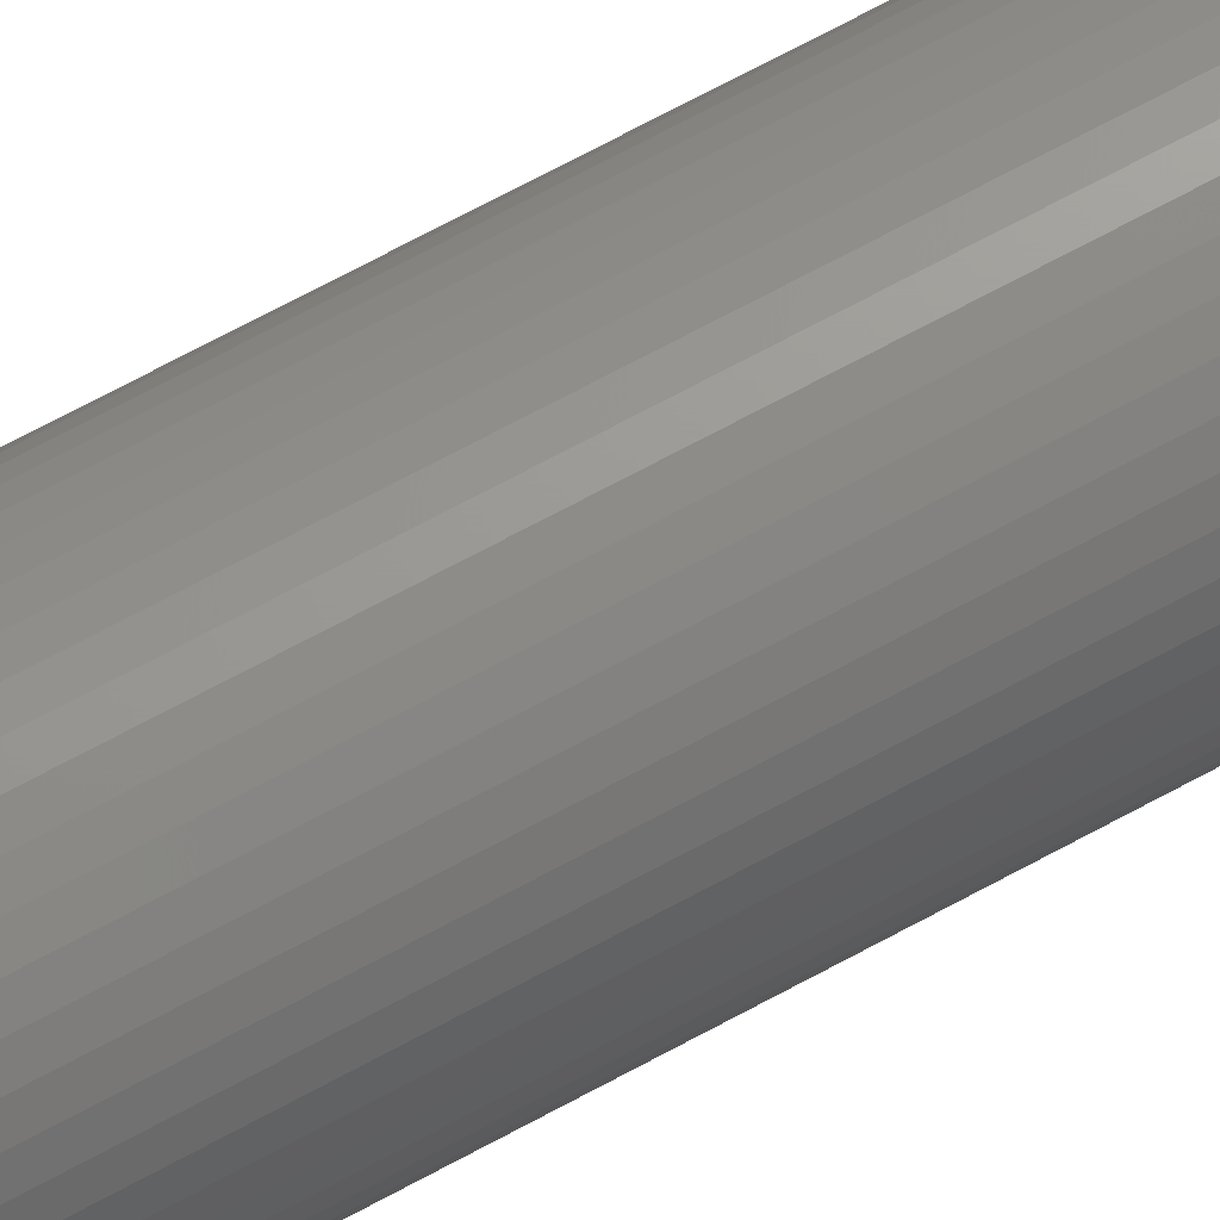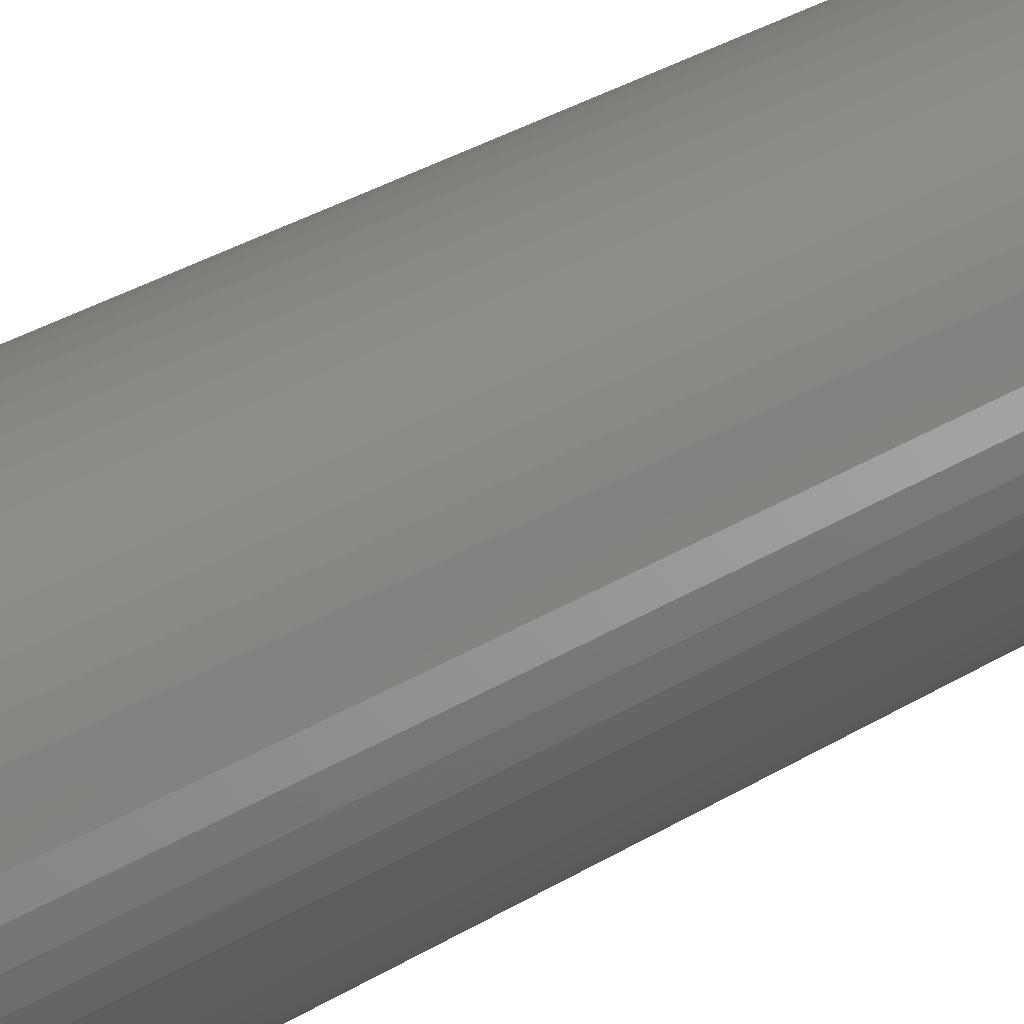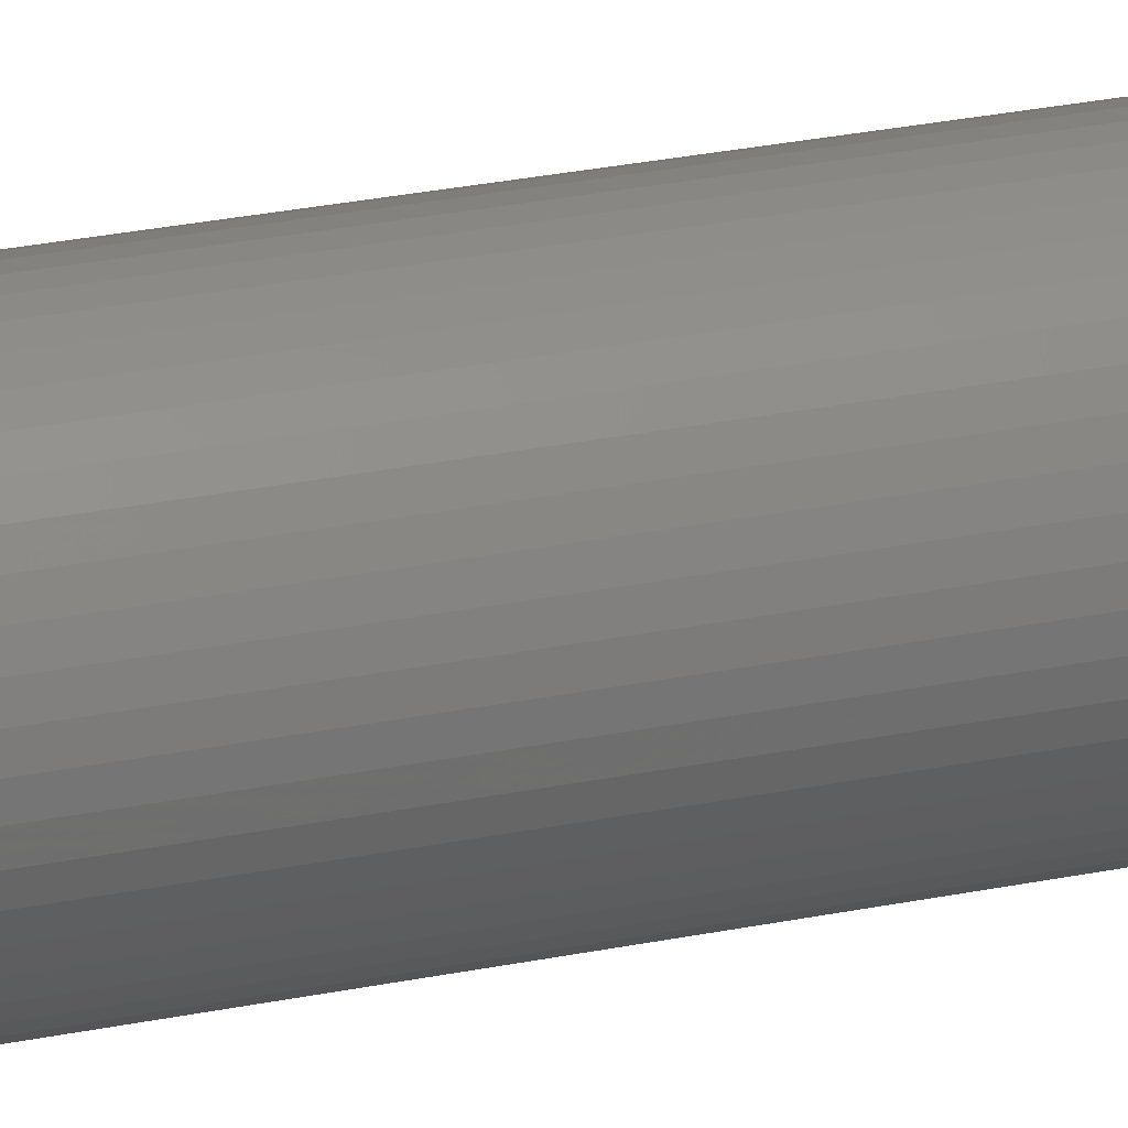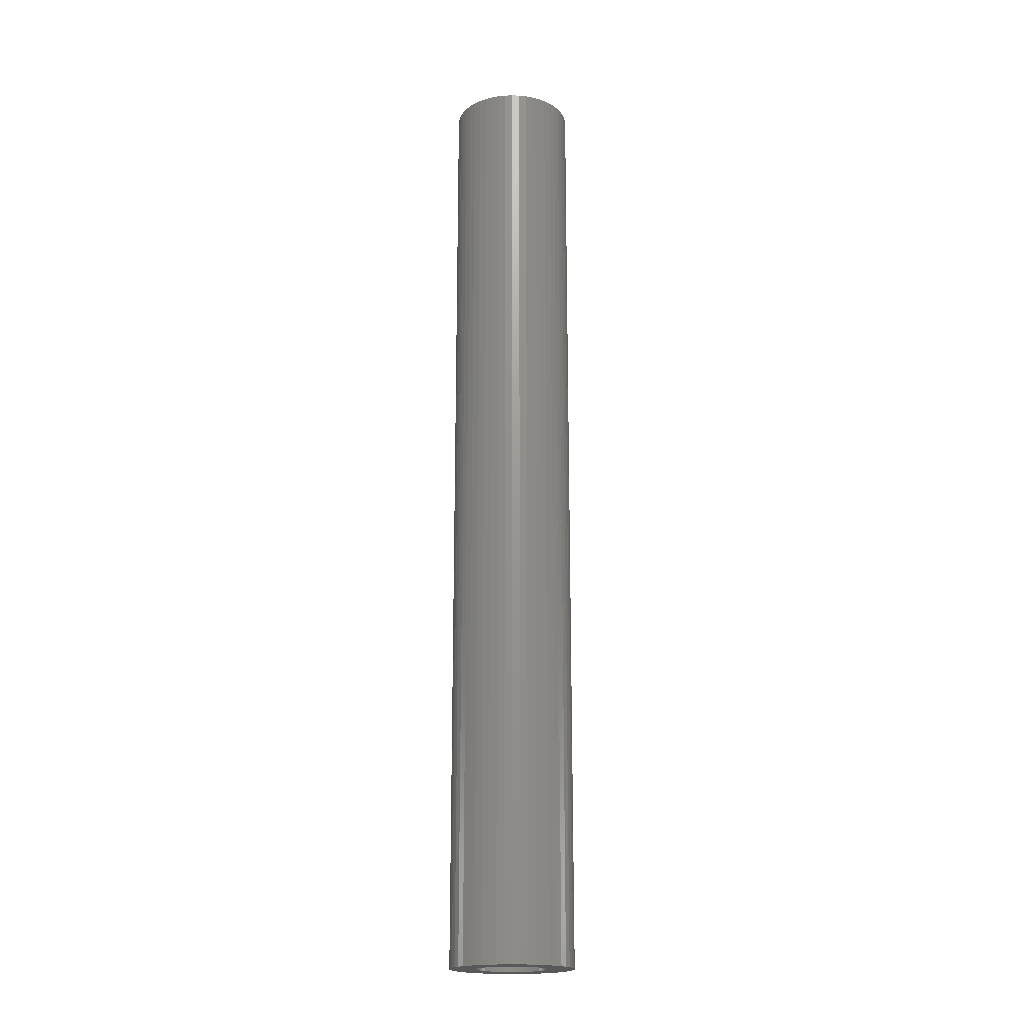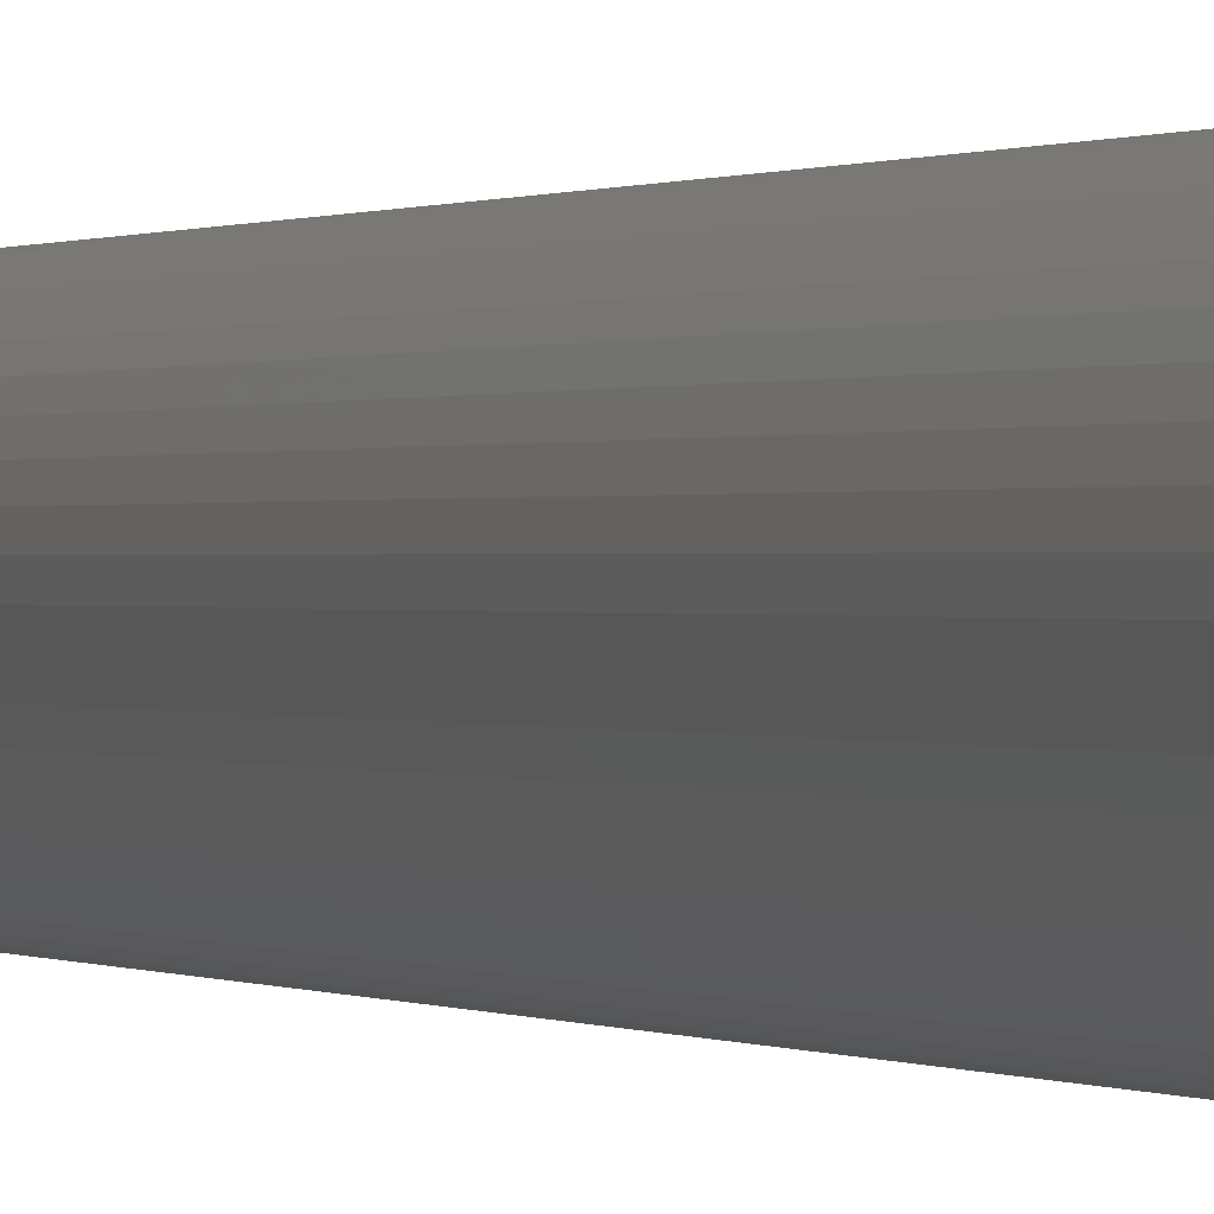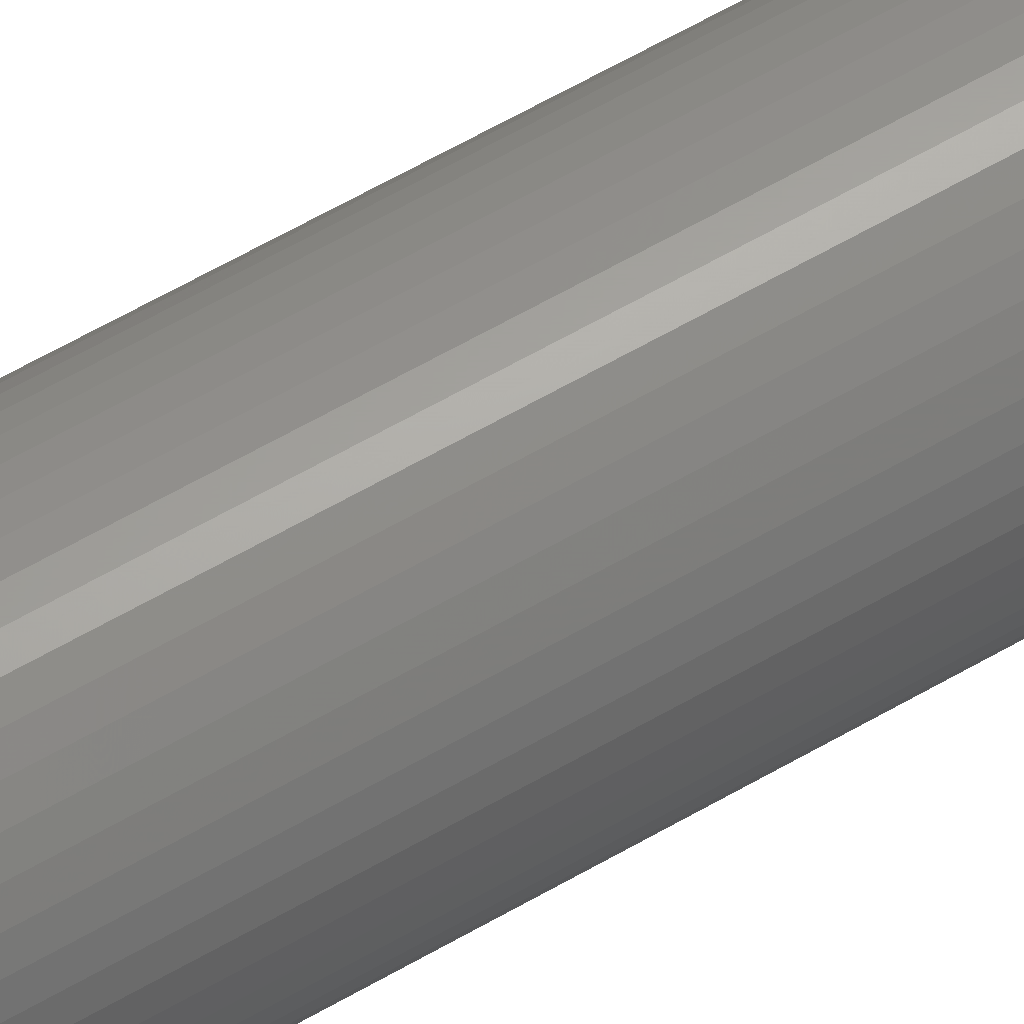
<metadata>
{"format":"stl","ext":"stl","renderer":"f3d","projection":"perspective","resolution":1024,"background":"white","views":[{"elev":69.2,"azim":-118.6,"up":"+Y"},{"elev":19.5,"azim":-144.2,"up":"+Y"},{"elev":24.7,"azim":-109.3,"up":"+Y"},{"elev":-19.0,"azim":154.6,"up":"+Z"},{"elev":0.2,"azim":-16.8,"up":"+Y"},{"elev":61.8,"azim":59.5,"up":"+Y"}]}
</metadata>
<code>
# stl→obj: 200 verts, 400 faces
v 3.067 1.686 27
v 2.832 2.057 -27
v 2.832 2.057 27
v 3.067 1.686 -27
v 1.49 3.167 -27
v 1.082 3.329 27
v 1.49 3.167 27
v 1.082 3.329 -27
v -1.082 3.329 -27
v -1.49 3.167 27
v -1.082 3.329 27
v -1.49 3.167 -27
v -3.254 1.288 -27
v -3.067 1.686 27
v -3.067 1.686 -27
v -3.254 1.288 27
v 3.39 -0.8704 27
v 3.472 -0.4387 -27
v 3.472 -0.4387 27
v 3.39 -0.8704 -27
v 3.472 0.4387 27
v 3.39 0.8704 -27
v 3.39 0.8704 27
v 3.472 0.4387 -27
v 0.2198 3.493 -27
v -0.2198 3.493 27
v 0.2198 3.493 27
v -0.2198 3.493 -27
v 1.875 2.955 -27
v 1.875 2.955 27
v -3.472 0.4387 -27
v -3.39 0.8704 27
v -3.39 0.8704 -27
v -3.472 0.4387 27
v -2.832 2.057 -27
v -2.551 2.396 27
v -2.551 2.396 -27
v -2.832 2.057 27
v -0.6558 3.438 -27
v -0.6558 3.438 27
v -2.231 2.697 -27
v -2.231 2.697 27
v 3.5 0 27
v 3.5 0 -27
v 1.49 -3.167 -27
v 1.875 -2.955 27
v 1.49 -3.167 27
v 1.875 -2.955 -27
v 3.254 -1.288 27
v 3.254 -1.288 -27
v 2.551 2.396 -27
v 2.231 2.697 27
v 2.551 2.396 27
v 2.231 2.697 -27
v 0.6558 3.438 27
v 0.6558 3.438 -27
v -3.5 0 -27
v -3.5 0 27
v 2 0 27
v 1.984 0.2507 27
v 1.937 0.4974 27
v 3.254 1.288 27
v 1.984 -0.2507 27
v 1.86 0.7362 27
v 1.753 0.9635 27
v 1.937 -0.4974 27
v 1.618 1.176 27
v 1.458 1.369 27
v 1.86 -0.7362 27
v 3.067 -1.686 27
v 1.275 1.541 27
v 1.072 1.689 27
v 0.8516 1.81 27
v 0.618 1.902 27
v 0.3748 1.965 27
v 0.1256 1.996 27
v -0.1256 1.996 27
v -0.3748 1.965 27
v -0.618 1.902 27
v -0.8516 1.81 27
v -1.072 1.689 27
v -1.875 2.955 27
v -1.275 1.541 27
v -1.458 1.369 27
v -1.618 1.176 27
v -1.753 0.9635 27
v -1.86 0.7362 27
v 1.753 -0.9635 27
v 2.832 -2.057 27
v 1.618 -1.176 27
v 2.551 -2.396 27
v 1.458 -1.369 27
v 2.231 -2.697 27
v 1.275 -1.541 27
v 1.072 -1.689 27
v 0.8516 -1.81 27
v 1.082 -3.329 27
v 0.618 -1.902 27
v 0.6558 -3.438 27
v 0.3748 -1.965 27
v 0.2198 -3.493 27
v 0.1256 -1.996 27
v -0.1256 -1.996 27
v -0.2198 -3.493 27
v -0.3748 -1.965 27
v -0.6558 -3.438 27
v -0.618 -1.902 27
v -1.082 -3.329 27
v -0.8516 -1.81 27
v -1.49 -3.167 27
v -1.072 -1.689 27
v -1.875 -2.955 27
v -1.275 -1.541 27
v -2.231 -2.697 27
v -1.458 -1.369 27
v -2.551 -2.396 27
v -1.618 -1.176 27
v -2.832 -2.057 27
v -1.753 -0.9635 27
v -3.067 -1.686 27
v -1.86 -0.7362 27
v -3.254 -1.288 27
v -1.937 -0.4974 27
v -3.39 -0.8704 27
v -1.984 -0.2507 27
v -3.472 -0.4387 27
v -2 0 27
v -1.937 0.4974 27
v -1.984 0.2507 27
v -1.875 2.955 -27
v -0.2198 -3.493 -27
v 0.2198 -3.493 -27
v 2 0 -27
v 1.984 -0.2507 -27
v 1.937 -0.4974 -27
v 1.984 0.2507 -27
v 1.86 -0.7362 -27
v 3.067 -1.686 -27
v 1.753 -0.9635 -27
v 2.832 -2.057 -27
v 1.937 0.4974 -27
v 1.618 -1.176 -27
v 2.551 -2.396 -27
v 3.254 1.288 -27
v 1.458 -1.369 -27
v 2.231 -2.697 -27
v 1.86 0.7362 -27
v 1.275 -1.541 -27
v 1.072 -1.689 -27
v 0.8516 -1.81 -27
v 1.082 -3.329 -27
v 0.618 -1.902 -27
v 0.6558 -3.438 -27
v 0.3748 -1.965 -27
v 0.1256 -1.996 -27
v -0.1256 -1.996 -27
v -0.3748 -1.965 -27
v -0.6558 -3.438 -27
v -0.618 -1.902 -27
v -1.082 -3.329 -27
v -0.8516 -1.81 -27
v -1.49 -3.167 -27
v -1.072 -1.689 -27
v -1.875 -2.955 -27
v -1.275 -1.541 -27
v -2.231 -2.697 -27
v -1.458 -1.369 -27
v -2.551 -2.396 -27
v -1.618 -1.176 -27
v -2.832 -2.057 -27
v -1.753 -0.9635 -27
v -3.067 -1.686 -27
v -1.86 -0.7362 -27
v 1.753 0.9635 -27
v 1.618 1.176 -27
v 1.458 1.369 -27
v 1.275 1.541 -27
v 1.072 1.689 -27
v 0.8516 1.81 -27
v 0.618 1.902 -27
v 0.3748 1.965 -27
v 0.1256 1.996 -27
v -0.1256 1.996 -27
v -0.3748 1.965 -27
v -0.618 1.902 -27
v -0.8516 1.81 -27
v -1.072 1.689 -27
v -1.275 1.541 -27
v -1.458 1.369 -27
v -1.618 1.176 -27
v -1.753 0.9635 -27
v -1.86 0.7362 -27
v -1.937 0.4974 -27
v -1.984 0.2507 -27
v -2 0 -27
v -3.254 -1.288 -27
v -1.937 -0.4974 -27
v -3.39 -0.8704 -27
v -1.984 -0.2507 -27
v -3.472 -0.4387 -27
f 1 2 3
f 2 1 4
f 5 6 7
f 6 5 8
f 9 10 11
f 10 9 12
f 13 14 15
f 14 13 16
f 17 18 19
f 18 17 20
f 21 22 23
f 22 21 24
f 25 26 27
f 26 25 28
f 29 7 30
f 7 29 5
f 31 32 33
f 32 31 34
f 35 36 37
f 36 35 38
f 39 11 40
f 11 39 9
f 41 36 42
f 36 41 37
f 43 24 21
f 24 43 44
f 45 46 47
f 46 45 48
f 49 20 17
f 20 49 50
f 51 52 53
f 52 51 54
f 3 51 53
f 51 3 2
f 8 55 6
f 55 8 56
f 56 27 55
f 27 56 25
f 54 30 52
f 30 54 29
f 57 34 31
f 34 57 58
f 59 43 21
f 60 21 23
f 43 59 19
f 61 23 62
f 63 19 59
f 64 62 1
f 19 63 17
f 65 1 3
f 66 17 63
f 67 3 53
f 17 66 49
f 68 53 52
f 69 49 66
f 49 69 70
f 21 60 59
f 23 61 60
f 71 52 30
f 62 64 61
f 1 65 64
f 3 67 65
f 72 30 7
f 53 68 67
f 52 71 68
f 73 7 6
f 30 72 71
f 7 73 72
f 74 6 55
f 6 74 73
f 55 75 74
f 27 75 55
f 27 76 75
f 27 77 76
f 26 77 27
f 26 78 77
f 40 78 26
f 78 40 79
f 11 79 40
f 79 11 80
f 10 80 11
f 80 10 81
f 82 81 10
f 81 82 83
f 42 83 82
f 83 42 84
f 36 84 42
f 84 36 85
f 38 85 36
f 85 38 86
f 14 86 38
f 86 14 87
f 88 70 69
f 70 88 89
f 90 89 88
f 89 90 91
f 92 91 90
f 91 92 93
f 94 93 92
f 93 94 46
f 95 46 94
f 46 95 47
f 96 47 95
f 47 96 97
f 98 97 96
f 97 98 99
f 100 99 98
f 100 101 99
f 102 101 100
f 103 101 102
f 103 104 101
f 105 104 103
f 106 105 107
f 105 106 104
f 108 107 109
f 110 109 111
f 107 108 106
f 112 111 113
f 114 113 115
f 109 110 108
f 116 115 117
f 118 117 119
f 120 119 121
f 111 112 110
f 122 121 123
f 124 123 125
f 126 125 127
f 16 87 14
f 113 114 112
f 87 16 128
f 115 116 114
f 32 128 16
f 117 118 116
f 128 32 129
f 119 120 118
f 34 129 32
f 121 122 120
f 129 34 127
f 123 124 122
f 58 127 34
f 125 126 124
f 127 58 126
f 33 16 13
f 16 33 32
f 15 38 35
f 38 15 14
f 28 40 26
f 40 28 39
f 130 42 82
f 42 130 41
f 12 82 10
f 82 12 130
f 19 44 43
f 44 19 18
f 131 101 104
f 101 131 132
f 133 44 18
f 134 18 20
f 44 133 24
f 135 20 50
f 136 24 133
f 137 50 138
f 24 136 22
f 139 138 140
f 141 22 136
f 142 140 143
f 22 141 144
f 145 143 146
f 147 144 141
f 144 147 4
f 18 134 133
f 20 135 134
f 148 146 48
f 50 137 135
f 138 139 137
f 140 142 139
f 149 48 45
f 143 145 142
f 146 148 145
f 150 45 151
f 48 149 148
f 45 150 149
f 152 151 153
f 151 152 150
f 153 154 152
f 132 154 153
f 132 155 154
f 132 156 155
f 131 156 132
f 131 157 156
f 158 157 131
f 157 158 159
f 160 159 158
f 159 160 161
f 162 161 160
f 161 162 163
f 164 163 162
f 163 164 165
f 166 165 164
f 165 166 167
f 168 167 166
f 167 168 169
f 170 169 168
f 169 170 171
f 172 171 170
f 171 172 173
f 174 4 147
f 4 174 2
f 175 2 174
f 2 175 51
f 176 51 175
f 51 176 54
f 177 54 176
f 54 177 29
f 178 29 177
f 29 178 5
f 179 5 178
f 5 179 8
f 180 8 179
f 8 180 56
f 181 56 180
f 181 25 56
f 182 25 181
f 183 25 182
f 183 28 25
f 184 28 183
f 39 184 185
f 184 39 28
f 9 185 186
f 12 186 187
f 185 9 39
f 130 187 188
f 41 188 189
f 186 12 9
f 37 189 190
f 35 190 191
f 15 191 192
f 187 130 12
f 13 192 193
f 33 193 194
f 31 194 195
f 196 173 172
f 188 41 130
f 173 196 197
f 189 37 41
f 198 197 196
f 190 35 37
f 197 198 199
f 191 15 35
f 200 199 198
f 192 13 15
f 199 200 195
f 193 33 13
f 57 195 200
f 194 31 33
f 195 57 31
f 132 99 101
f 99 132 153
f 62 4 1
f 4 62 144
f 23 144 62
f 144 23 22
f 91 140 89
f 140 91 143
f 89 138 70
f 138 89 140
f 168 118 170
f 118 168 116
f 172 122 196
f 122 172 120
f 151 47 97
f 47 151 45
f 153 97 99
f 97 153 151
f 146 91 93
f 91 146 143
f 70 50 49
f 50 70 138
f 162 108 110
f 108 162 160
f 160 106 108
f 106 160 158
f 158 104 106
f 104 158 131
f 198 126 200
f 126 198 124
f 200 58 57
f 58 200 126
f 170 120 172
f 120 170 118
f 48 93 46
f 93 48 146
f 196 124 198
f 124 196 122
f 168 114 116
f 114 168 166
f 164 110 112
f 110 164 162
f 166 112 114
f 112 166 164
f 133 60 136
f 60 133 59
f 127 194 129
f 194 127 195
f 183 76 77
f 76 183 182
f 155 103 102
f 103 155 156
f 145 94 92
f 94 145 148
f 177 68 71
f 68 177 176
f 189 83 84
f 83 189 188
f 186 79 80
f 79 186 185
f 147 65 174
f 65 147 64
f 136 61 141
f 61 136 60
f 180 73 74
f 73 180 179
f 178 71 72
f 71 178 177
f 87 191 86
f 191 87 192
f 86 190 85
f 190 86 191
f 128 192 87
f 192 128 193
f 187 80 81
f 80 187 186
f 185 78 79
f 78 185 184
f 137 66 135
f 66 137 69
f 141 64 147
f 64 141 61
f 175 68 176
f 68 175 67
f 174 67 175
f 67 174 65
f 181 74 75
f 74 181 180
f 182 75 76
f 75 182 181
f 179 72 73
f 72 179 178
f 85 189 84
f 189 85 190
f 129 193 128
f 193 129 194
f 188 81 83
f 81 188 187
f 184 77 78
f 77 184 183
f 134 59 133
f 59 134 63
f 135 63 134
f 63 135 66
f 165 115 113
f 115 165 167
f 119 173 121
f 173 119 171
f 149 96 95
f 96 149 150
f 150 98 96
f 98 150 152
f 145 90 142
f 90 145 92
f 139 69 137
f 69 139 88
f 121 197 123
f 197 121 173
f 125 195 127
f 195 125 199
f 148 95 94
f 95 148 149
f 152 100 98
f 100 152 154
f 154 102 100
f 102 154 155
f 142 88 139
f 88 142 90
f 156 105 103
f 105 156 157
f 157 107 105
f 107 157 159
f 115 169 117
f 169 115 167
f 117 171 119
f 171 117 169
f 123 199 125
f 199 123 197
f 161 111 109
f 111 161 163
f 163 113 111
f 113 163 165
f 159 109 107
f 109 159 161

</code>
